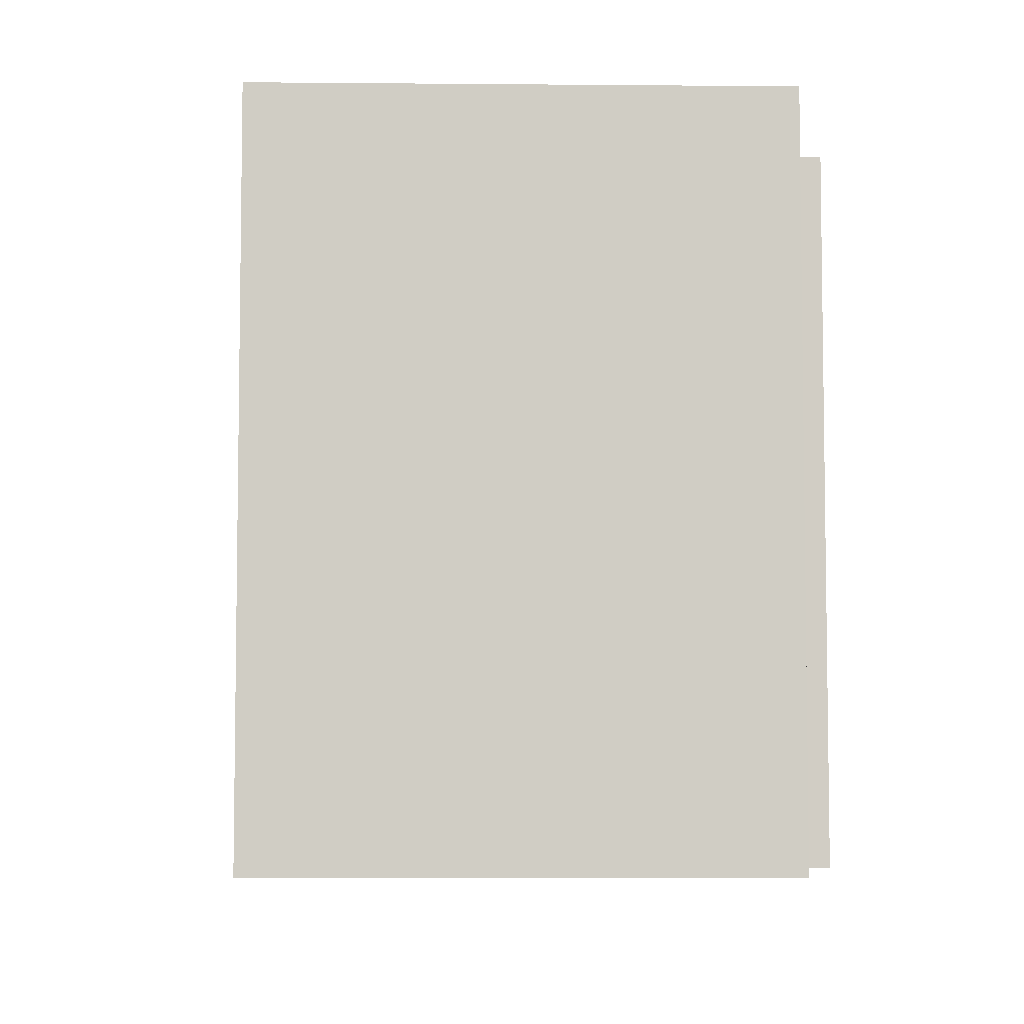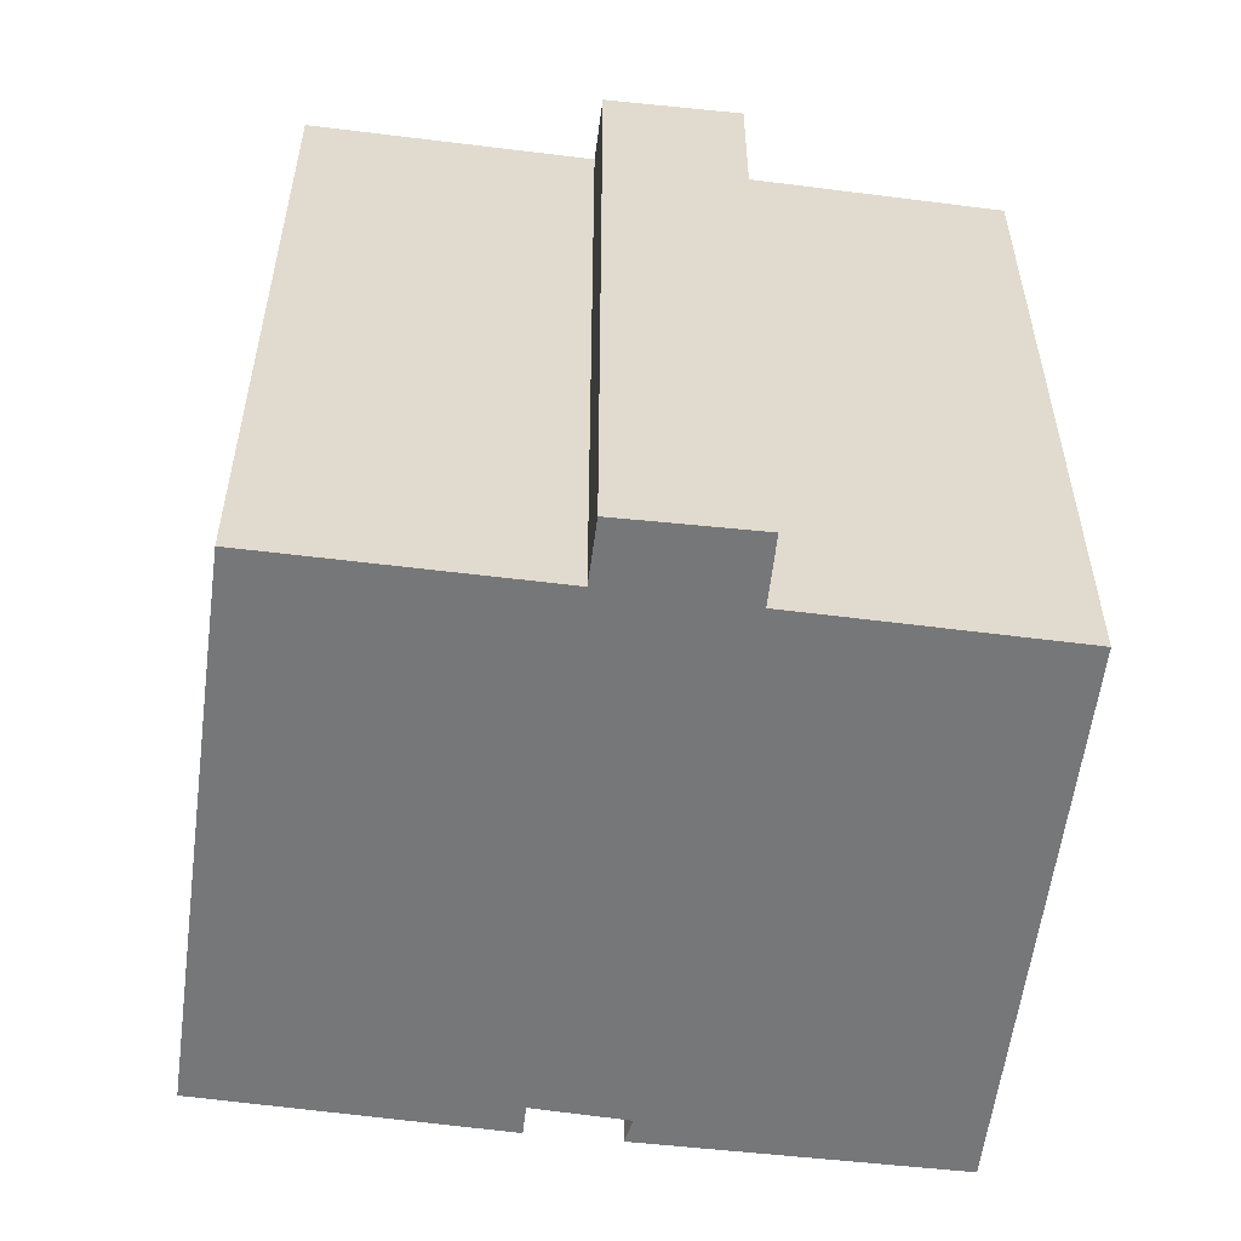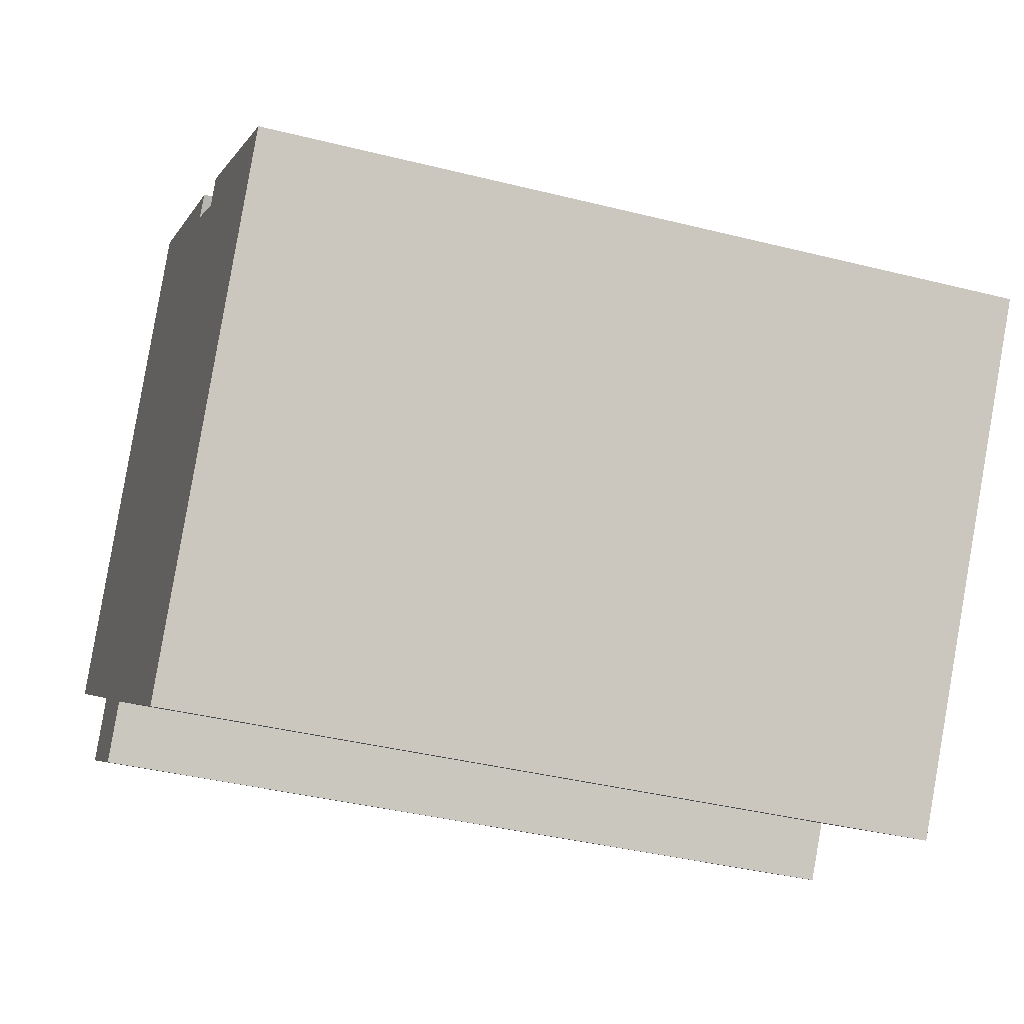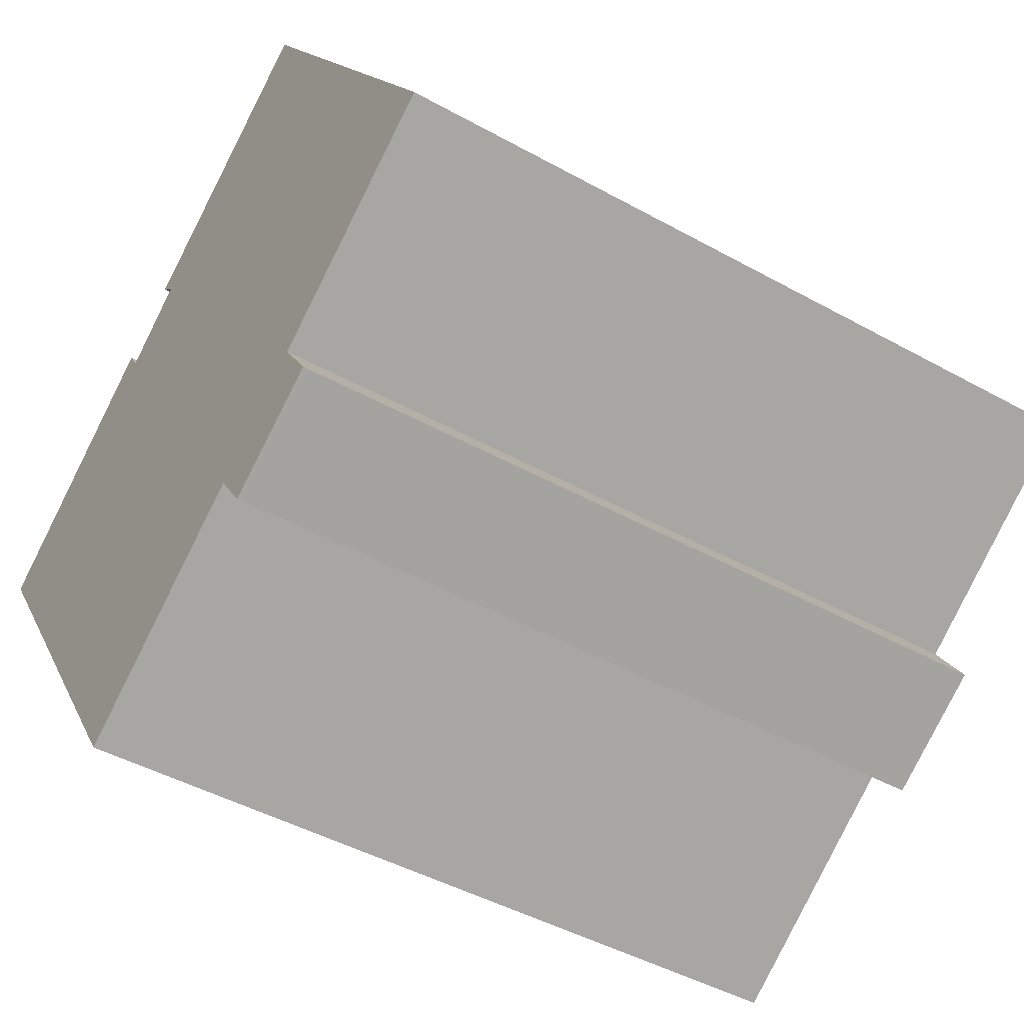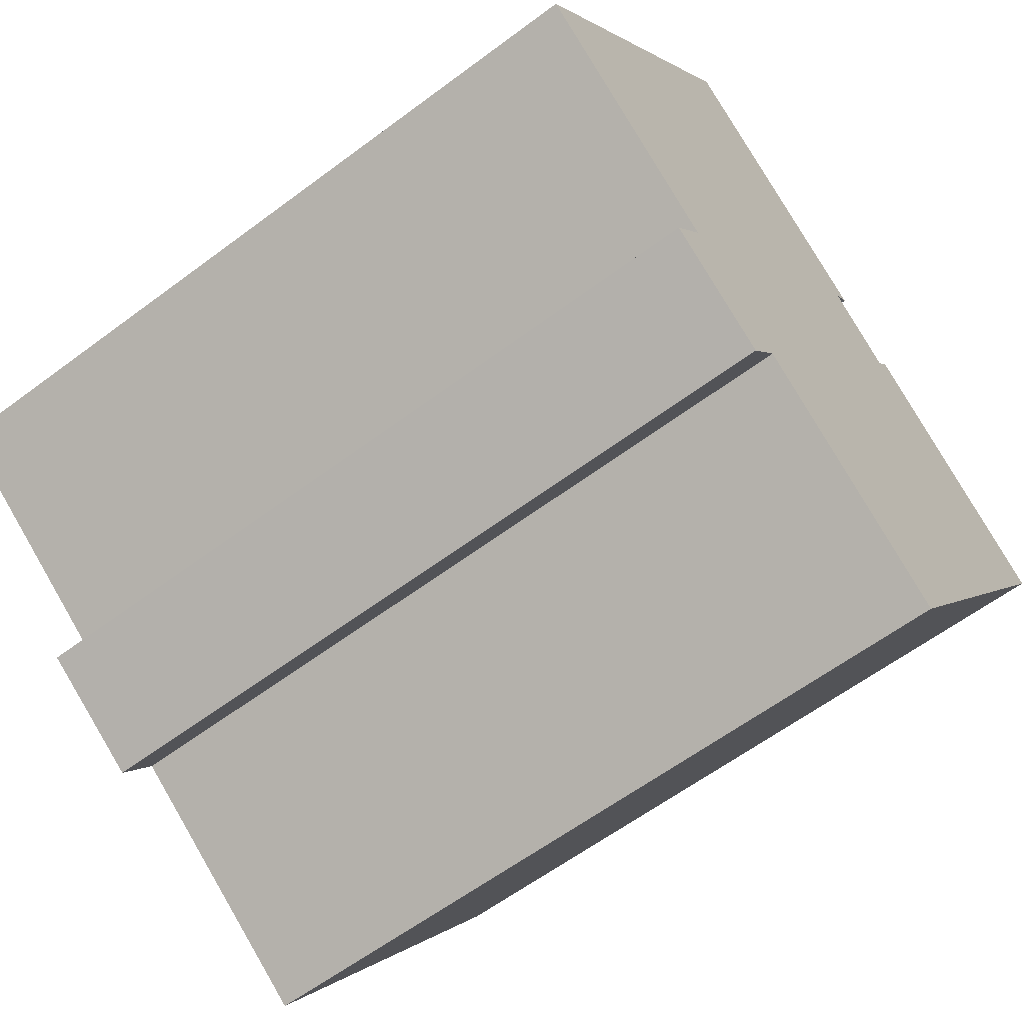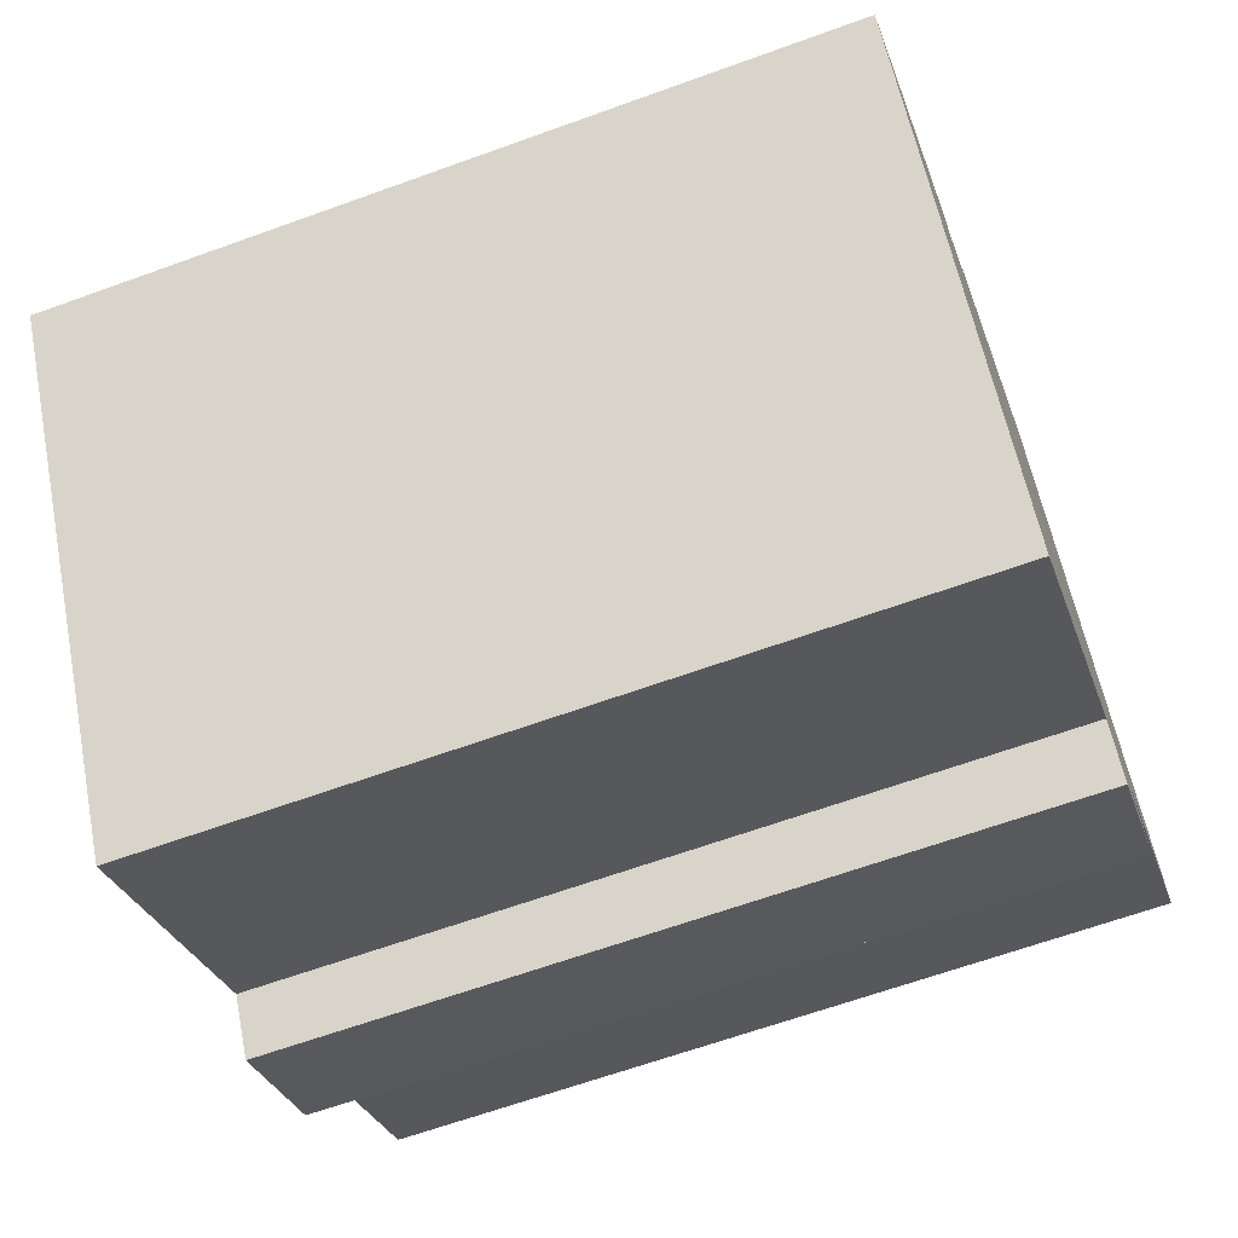
<metadata>
{"format":"obj","ext":"obj","renderer":"f3d","projection":"perspective","resolution":1024,"background":"white","views":[{"elev":-6.1,"azim":122.6,"up":"+Y"},{"elev":-57.1,"azim":-153.3,"up":"+Y"},{"elev":-38.7,"azim":72.4,"up":"+Z"},{"elev":-45.4,"azim":-122.7,"up":"+Z"},{"elev":-60.7,"azim":-52.6,"up":"+Z"},{"elev":-64.3,"azim":110.1,"up":"+Z"}]}
</metadata>
<code>
v  14.47 20.03 7.363
v  14.01 20.03 6.912
v  7.869 20.03 11.72
v  5.701 20.03 -3.889
v  0 20.03 1.227e-15
v  7.699 20.03 -7.24
v  8.608 20.03 -5.905
v  14.62 20.03 -9.966
v  15.54 20.03 5.803
v  15.94 20.03 5.516
v  22.58 20.03 1.777
v  14.38 20.03 6.644
v  16.35 20.03 6.144
v  5.912 20.03 -6.092
v  4.75 20.03 -5.346
v  16.35 -3.762e-16 6.144
v  22.58 -1.088e-16 1.777
v  7.869 -7.174e-16 11.72
v  14.47 -4.509e-16 7.363
v  14.01 -4.232e-16 6.912
v  15.94 -3.378e-16 5.516
v  14.38 -4.068e-16 6.644
v  15.54 -3.553e-16 5.803
v  14.62 6.102e-16 -9.966
v  8.608 3.616e-16 -5.905
v  7.699 4.433e-16 -7.24
v  4.75 3.273e-16 -5.346
v  5.912 3.73e-16 -6.092
v  5.701 2.381e-16 -3.889
v  0 0 0
g defaultobject
f 1 2 3
f 3 4 5
f 4 3 6
f 6 3 7
f 7 3 8
f 8 3 2
f 8 2 9
f 8 9 10
f 8 10 11
f 9 2 12
f 11 10 13
f 4 14 15
f 14 4 6
f 16 11 13
f 11 16 17
f 18 1 3
f 1 18 19
f 20 12 2
f 12 20 9
f 9 20 10
f 10 20 21
f 21 20 22
f 21 22 23
f 17 8 11
f 8 17 24
f 25 6 7
f 6 25 26
f 19 2 1
f 2 19 20
f 24 7 8
f 7 24 25
f 26 14 6
f 14 26 15
f 15 26 27
f 27 26 28
f 29 5 4
f 5 29 30
f 27 4 15
f 4 27 29
f 30 3 5
f 3 30 18
f 21 13 10
f 13 21 16
f 28 20 27
f 20 28 22
f 22 28 23
f 23 28 26
f 23 26 21
f 21 26 25
f 21 17 16
f 17 21 25
f 17 25 24
f 30 19 18
f 19 30 20
f 20 30 29
f 20 29 27

</code>
